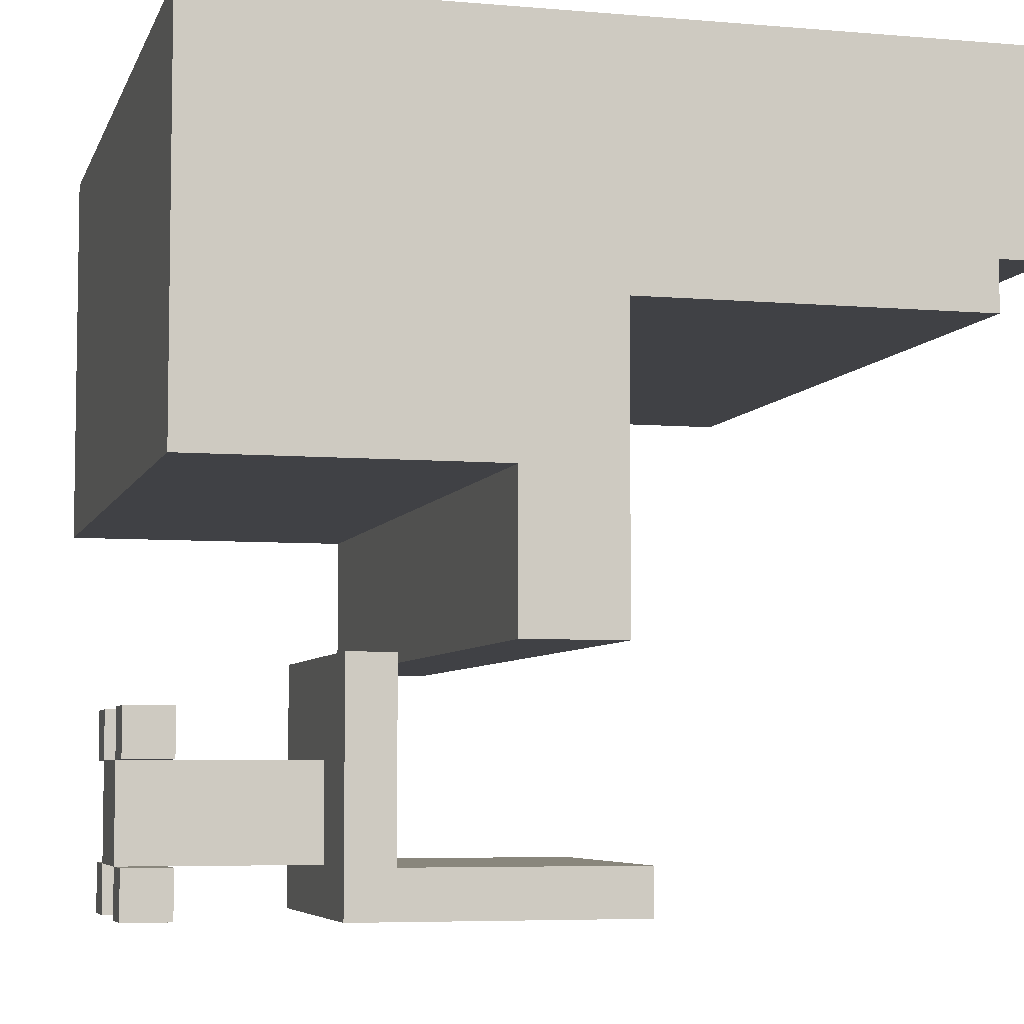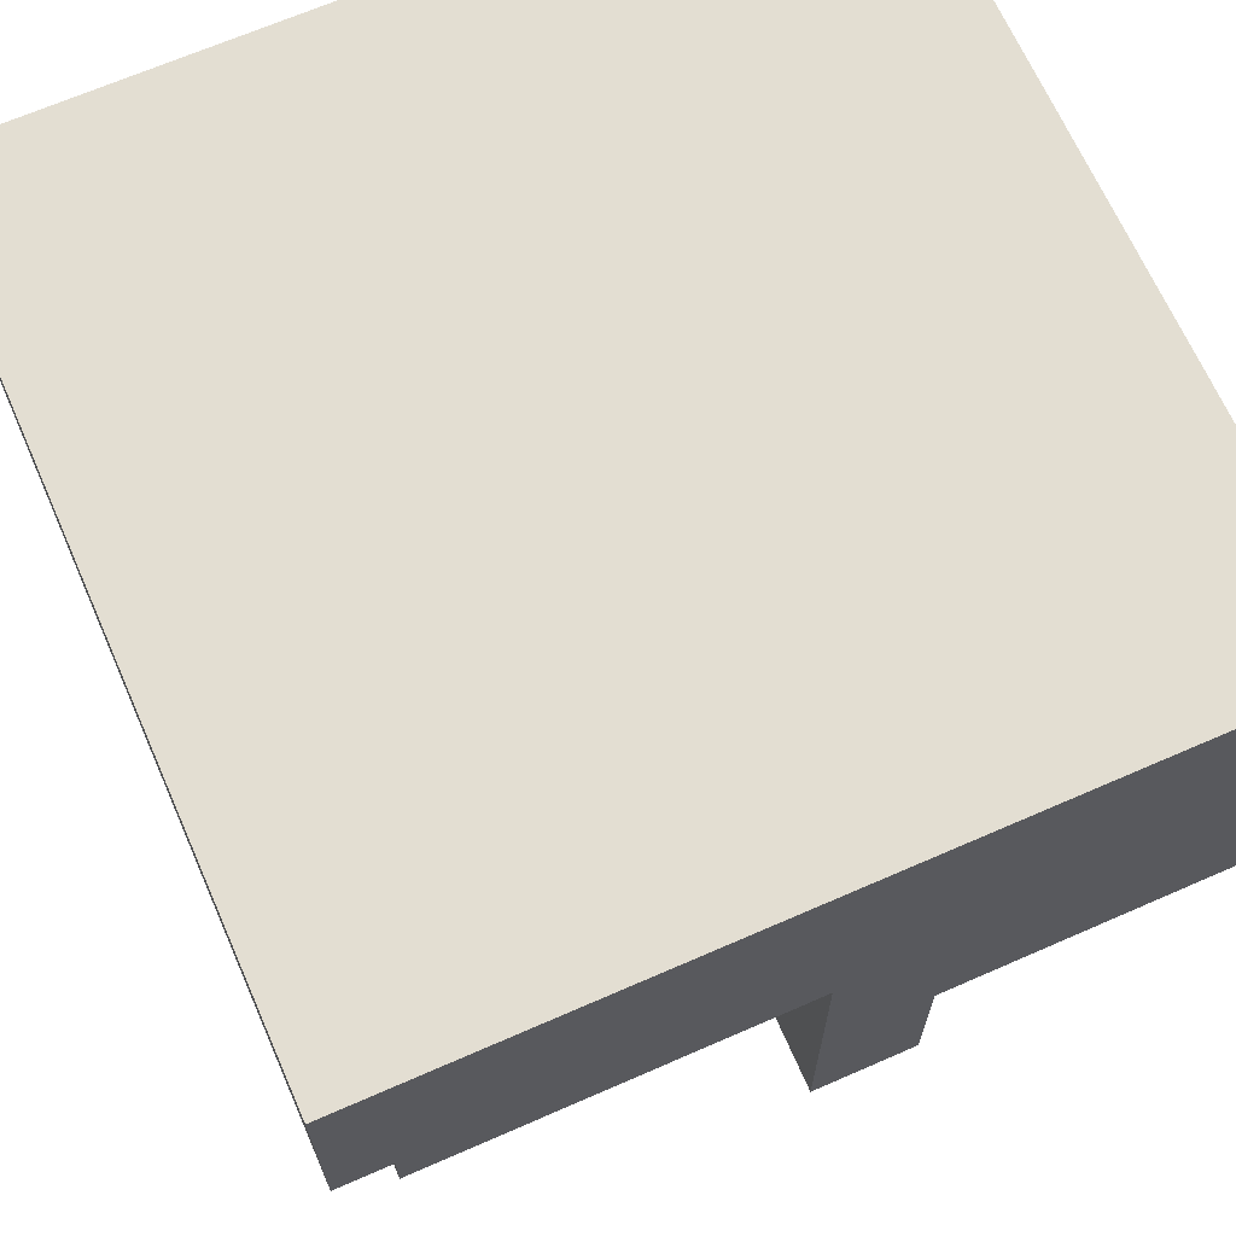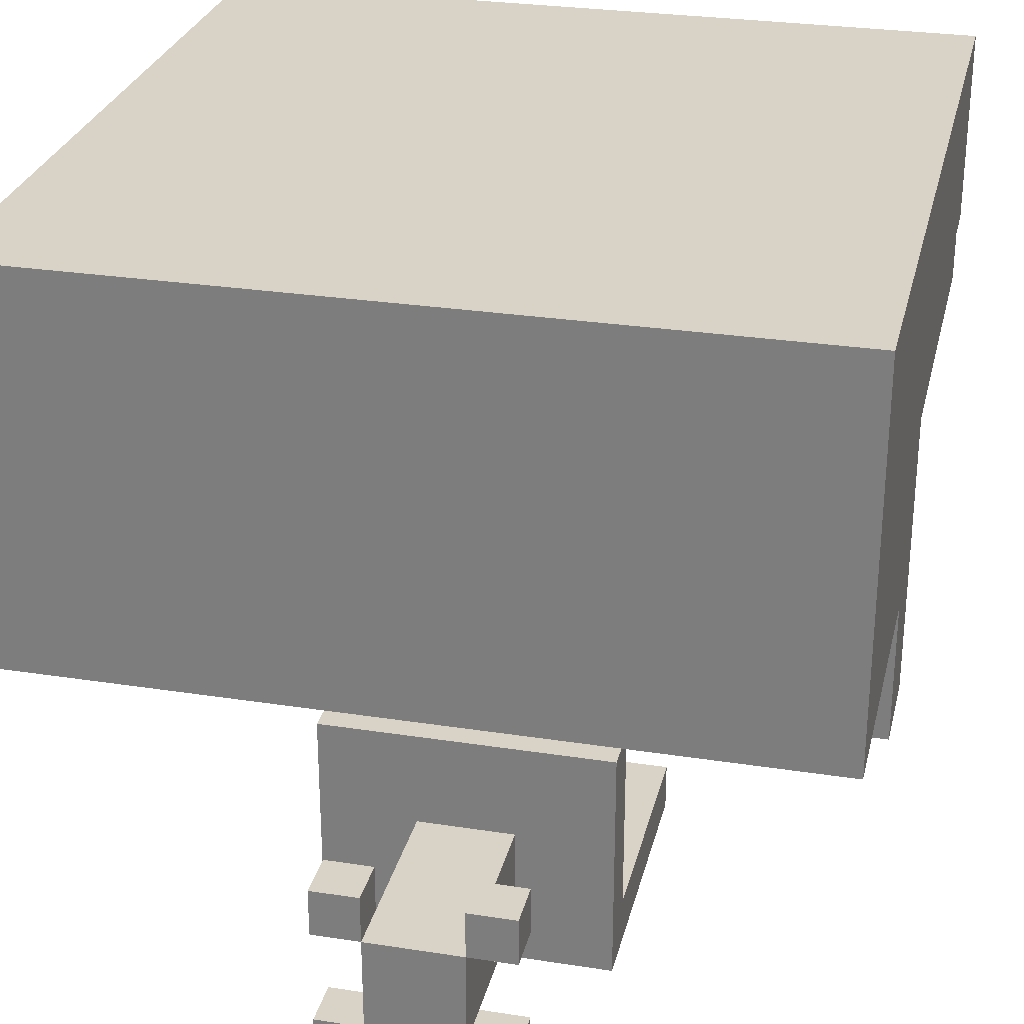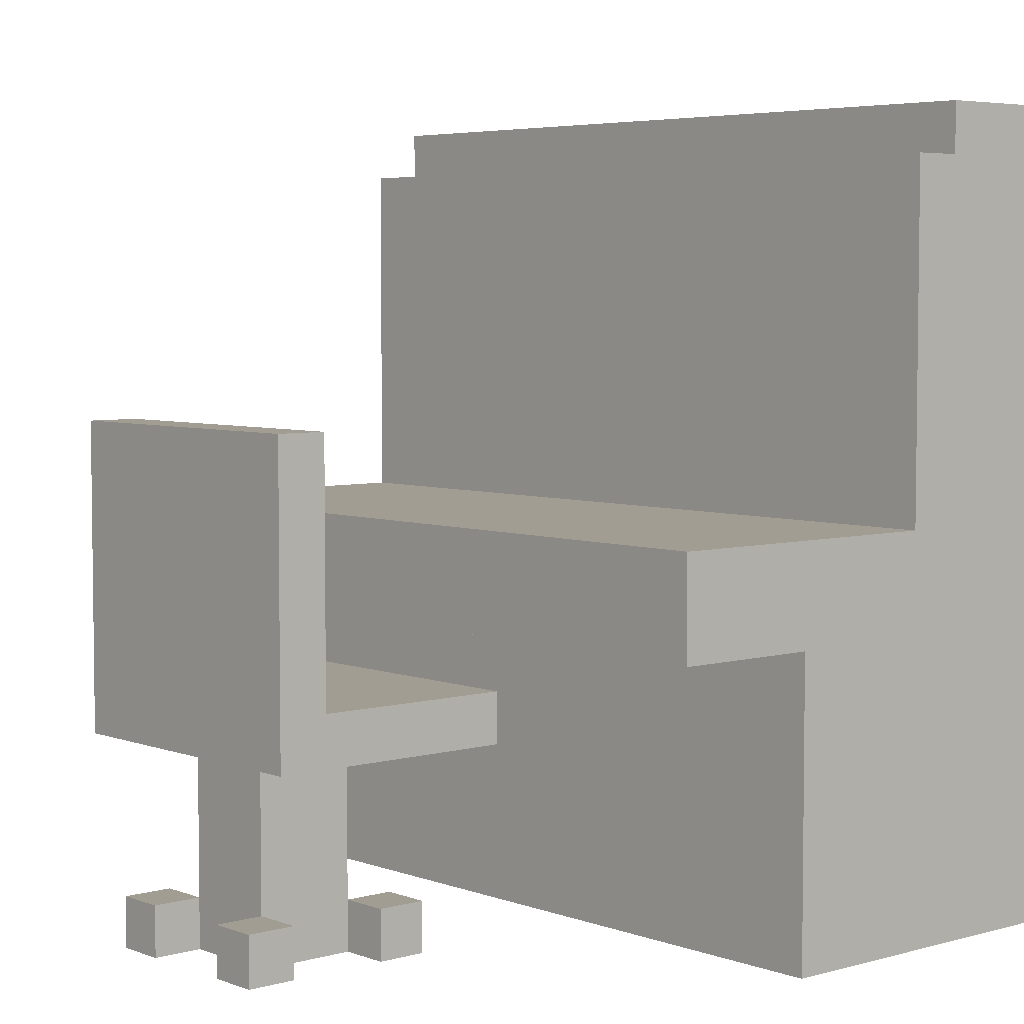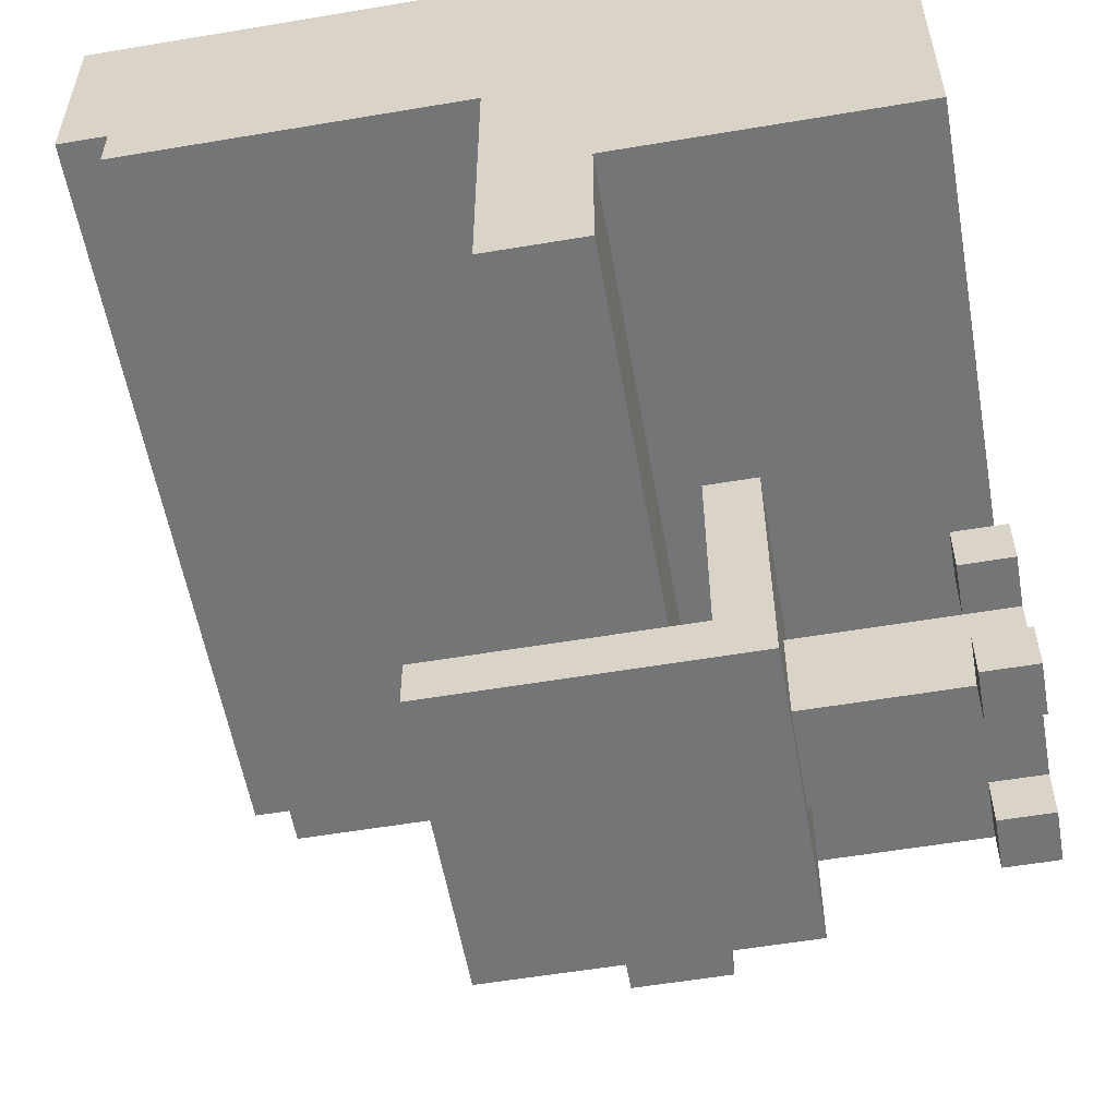
<metadata>
{"format":"obj","ext":"obj","renderer":"f3d","projection":"perspective","resolution":1024,"background":"white","views":[{"elev":-5.8,"azim":75.2,"up":"+Z"},{"elev":67.4,"azim":-113.7,"up":"+Z"},{"elev":28.2,"azim":13.2,"up":"+Z"},{"elev":4.9,"azim":-131.2,"up":"+Y"},{"elev":-56.4,"azim":-80.0,"up":"+Z"}]}
</metadata>
<code>
o
v -0.8 -0.8 0.8
v -0.8 -0.8 0
v -0.8 -0.2 0
v -0.8 -0.2 -0.3
v -0.8 0 0.3
v -0.8 0 -0.3
v -0.8 0.7 0.4
v -0.8 0.7 0.3
v -0.8 0.8 0.8
v -0.8 0.8 0.4
v -0.3 -0.4 -0.3
v -0.3 -0.4 -0.8
v -0.3 -0.3 -0.3
v -0.3 -0.3 -0.7
v -0.3 0.2 -0.7
v -0.3 0.2 -0.8
v -0.2 -0.8 -0.4
v -0.2 -0.8 -0.5
v -0.2 -0.8 -0.7
v -0.2 -0.8 -0.8
v -0.2 -0.7 -0.4
v -0.2 -0.7 -0.5
v -0.2 -0.7 -0.7
v -0.2 -0.7 -0.8
v -0.1 -0.8 -0.5
v -0.1 -0.8 -0.7
v -0.1 -0.7 -0.5
v -0.1 -0.7 -0.7
v -0.1 -0.4 -0.5
v -0.1 -0.4 -0.7
v 0.1 -0.8 -0.4
v 0.1 -0.8 -0.5
v 0.1 -0.8 -0.7
v 0.1 -0.8 -0.8
v 0.1 -0.7 -0.4
v 0.1 -0.7 -0.5
v 0.1 -0.7 -0.7
v 0.1 -0.7 -0.8
v -0.1 -0.8 -0.4
v -0.1 -0.8 -0.5
v -0.1 -0.8 -0.7
v -0.1 -0.8 -0.8
v -0.1 -0.7 -0.4
v -0.1 -0.7 -0.5
v -0.1 -0.7 -0.7
v -0.1 -0.7 -0.8
v 0.1 -0.8 -0.5
v 0.1 -0.8 -0.7
v 0.1 -0.7 -0.5
v 0.1 -0.7 -0.7
v 0.1 -0.4 -0.5
v 0.1 -0.4 -0.7
v 0.2 -0.8 -0.4
v 0.2 -0.8 -0.5
v 0.2 -0.8 -0.7
v 0.2 -0.8 -0.8
v 0.2 -0.7 -0.4
v 0.2 -0.7 -0.5
v 0.2 -0.7 -0.7
v 0.2 -0.7 -0.8
v 0.3 -0.4 -0.3
v 0.3 -0.4 -0.8
v 0.3 -0.3 -0.3
v 0.3 -0.3 -0.7
v 0.3 0.2 -0.7
v 0.3 0.2 -0.8
v 0.8 -0.8 0.8
v 0.8 -0.8 0
v 0.8 -0.2 0
v 0.8 -0.2 -0.3
v 0.8 0 0.3
v 0.8 0 -0.3
v 0.8 0.7 0.4
v 0.8 0.7 0.3
v 0.8 0.8 0.8
v 0.8 0.8 0.4
v -0.8 -0.8 0.8
v -0.8 0.8 0.8
v 0.8 -0.8 0.8
v 0.8 0.8 0.8
v -0.3 -0.4 -0.3
v -0.3 -0.3 -0.3
v 0.3 -0.4 -0.3
v 0.3 -0.3 -0.3
v -0.2 -0.8 -0.4
v -0.2 -0.7 -0.4
v -0.1 -0.8 -0.4
v -0.1 -0.7 -0.4
v 0.1 -0.8 -0.4
v 0.1 -0.7 -0.4
v 0.2 -0.8 -0.4
v 0.2 -0.7 -0.4
v -0.1 -0.8 -0.5
v -0.1 -0.7 -0.5
v -0.1 -0.4 -0.5
v 0.1 -0.8 -0.5
v 0.1 -0.7 -0.5
v 0.1 -0.4 -0.5
v -0.3 -0.3 -0.7
v -0.3 0.2 -0.7
v -0.2 -0.8 -0.7
v -0.2 -0.7 -0.7
v -0.1 -0.8 -0.7
v -0.1 -0.7 -0.7
v 0.1 -0.8 -0.7
v 0.1 -0.7 -0.7
v 0.2 -0.8 -0.7
v 0.2 -0.7 -0.7
v 0.3 -0.3 -0.7
v 0.3 0.2 -0.7
v -0.8 0.7 0.4
v -0.8 0.8 0.4
v -0.3 0.7 0.4
v 0.4 0.7 0.4
v 0.8 0.7 0.4
v 0.8 0.8 0.4
v -0.8 0 0.3
v -0.8 0.7 0.3
v -0.7 0.2 0.3
v -0.7 0.3 0.3
v -0.7 0.4 0.3
v -0.7 0.5 0.3
v -0.6 0.2 0.3
v -0.6 0.3 0.3
v -0.6 0.4 0.3
v -0.6 0.5 0.3
v -0.5 0.2 0.3
v -0.5 0.3 0.3
v -0.5 0.4 0.3
v -0.5 0.5 0.3
v -0.4 0.2 0.3
v -0.4 0.3 0.3
v -0.4 0.4 0.3
v -0.4 0.5 0.3
v -0.3 0 0.3
v -0.3 0.7 0.3
v -0.2 0.1 0.3
v -0.2 0.6 0.3
v -0.1 0.1 0.3
v -0.1 0.2 0.3
v 0 0.5 0.3
v 0 0.6 0.3
v 0.1 0.3 0.3
v 0.1 0.4 0.3
v 0.3 0.1 0.3
v 0.3 0.2 0.3
v 0.3 0.3 0.3
v 0.3 0.4 0.3
v 0.3 0.5 0.3
v 0.3 0.6 0.3
v 0.4 0 0.3
v 0.4 0.7 0.3
v 0.8 0 0.3
v 0.8 0.7 0.3
v -0.8 -0.8 0
v -0.8 -0.2 0
v 0.8 -0.8 0
v 0.8 -0.2 0
v -0.8 -0.2 -0.3
v -0.8 0 -0.3
v 0.8 -0.2 -0.3
v 0.8 0 -0.3
v -0.2 -0.8 -0.5
v -0.2 -0.7 -0.5
v -0.1 -0.8 -0.5
v -0.1 -0.7 -0.5
v 0.1 -0.8 -0.5
v 0.1 -0.7 -0.5
v 0.2 -0.8 -0.5
v 0.2 -0.7 -0.5
v -0.1 -0.8 -0.7
v -0.1 -0.7 -0.7
v -0.1 -0.4 -0.7
v 0.1 -0.8 -0.7
v 0.1 -0.7 -0.7
v 0.1 -0.4 -0.7
v -0.3 -0.4 -0.8
v -0.3 0.2 -0.8
v -0.2 -0.8 -0.8
v -0.2 -0.7 -0.8
v -0.1 -0.8 -0.8
v -0.1 -0.7 -0.8
v 0.1 -0.8 -0.8
v 0.1 -0.7 -0.8
v 0.2 -0.8 -0.8
v 0.2 -0.7 -0.8
v 0.3 -0.4 -0.8
v 0.3 0.2 -0.8
v -0.8 -0.8 0.8
v 0.8 -0.8 0.8
v -0.8 -0.8 0
v 0.8 -0.8 0
v -0.2 -0.8 -0.4
v -0.1 -0.8 -0.4
v 0.1 -0.8 -0.4
v 0.2 -0.8 -0.4
v -0.2 -0.8 -0.5
v -0.1 -0.8 -0.5
v 0.1 -0.8 -0.5
v 0.2 -0.8 -0.5
v -0.2 -0.8 -0.7
v -0.1 -0.8 -0.7
v 0.1 -0.8 -0.7
v 0.2 -0.8 -0.7
v -0.2 -0.8 -0.8
v -0.1 -0.8 -0.8
v 0.1 -0.8 -0.8
v 0.2 -0.8 -0.8
v -0.3 -0.4 -0.3
v 0.3 -0.4 -0.3
v -0.1 -0.4 -0.5
v 0.1 -0.4 -0.5
v -0.1 -0.4 -0.7
v 0.1 -0.4 -0.7
v -0.3 -0.4 -0.8
v 0.3 -0.4 -0.8
v -0.8 -0.2 0
v 0.8 -0.2 0
v -0.8 -0.2 -0.3
v 0.8 -0.2 -0.3
v -0.2 -0.7 -0.4
v -0.1 -0.7 -0.4
v 0.1 -0.7 -0.4
v 0.2 -0.7 -0.4
v -0.2 -0.7 -0.5
v -0.1 -0.7 -0.5
v 0.1 -0.7 -0.5
v 0.2 -0.7 -0.5
v -0.2 -0.7 -0.7
v -0.1 -0.7 -0.7
v 0.1 -0.7 -0.7
v 0.2 -0.7 -0.7
v -0.2 -0.7 -0.8
v -0.1 -0.7 -0.8
v 0.1 -0.7 -0.8
v 0.2 -0.7 -0.8
v -0.3 -0.3 -0.3
v 0.3 -0.3 -0.3
v -0.3 -0.3 -0.7
v 0.3 -0.3 -0.7
v -0.8 0 0.3
v -0.3 0 0.3
v 0.4 0 0.3
v 0.8 0 0.3
v -0.7 0 0.1
v -0.6 0 0.1
v -0.5 0 0.1
v -0.4 0 0.1
v -0.3 0 0.1
v -0.2 0 0.1
v -0.1 0 0.1
v 0 0 0.1
v 0.1 0 0.1
v 0.2 0 0.1
v 0.3 0 0.1
v 0.4 0 0.1
v -0.7 0 0
v -0.6 0 0
v -0.5 0 0
v -0.4 0 0
v -0.3 0 0
v -0.2 0 0
v -0.1 0 0
v 0 0 0
v 0.1 0 0
v 0.2 0 0
v 0.3 0 0
v 0.4 0 0
v -0.7 0 -0.1
v -0.6 0 -0.1
v -0.5 0 -0.1
v -0.4 0 -0.1
v -0.3 0 -0.1
v -0.2 0 -0.1
v -0.1 0 -0.1
v 0 0 -0.1
v 0.1 0 -0.1
v 0.2 0 -0.1
v 0.3 0 -0.1
v 0.4 0 -0.1
v -0.7 0 -0.2
v -0.6 0 -0.2
v -0.5 0 -0.2
v -0.4 0 -0.2
v -0.3 0 -0.2
v -0.2 0 -0.2
v -0.1 0 -0.2
v 0 0 -0.2
v 0.1 0 -0.2
v 0.2 0 -0.2
v 0.3 0 -0.2
v 0.4 0 -0.2
v -0.8 0 -0.3
v 0.8 0 -0.3
v -0.3 0.2 -0.7
v 0.3 0.2 -0.7
v -0.3 0.2 -0.8
v 0.3 0.2 -0.8
v -0.8 0.7 0.4
v -0.3 0.7 0.4
v 0.4 0.7 0.4
v 0.8 0.7 0.4
v -0.8 0.7 0.3
v -0.3 0.7 0.3
v 0.4 0.7 0.3
v 0.8 0.7 0.3
v -0.8 0.8 0.8
v 0.8 0.8 0.8
v -0.8 0.8 0.4
v 0.8 0.8 0.4
f 3 2 1
f 5 3 1
f 5 4 3
f 6 4 5
f 7 5 1
f 8 5 7
f 9 7 1
f 10 7 9
f 13 12 11
f 14 12 13
f 15 12 14
f 16 12 15
f 21 18 17
f 22 18 21
f 23 20 19
f 24 20 23
f 27 26 25
f 28 26 27
f 29 28 27
f 30 28 29
f 35 32 31
f 36 32 35
f 37 34 33
f 38 34 37
f 39 40 43
f 43 40 44
f 41 42 45
f 45 42 46
f 47 48 49
f 49 48 50
f 49 50 51
f 51 50 52
f 53 54 57
f 57 54 58
f 55 56 59
f 59 56 60
f 61 62 63
f 63 62 64
f 64 62 65
f 65 62 66
f 67 68 69
f 67 69 71
f 69 70 71
f 71 70 72
f 67 71 73
f 73 71 74
f 67 73 75
f 75 73 76
f 79 78 77
f 80 78 79
f 83 82 81
f 84 82 83
f 87 86 85
f 88 86 87
f 91 90 89
f 92 90 91
f 96 94 93
f 97 95 94
f 97 94 96
f 98 95 97
f 103 102 101
f 104 102 103
f 107 106 105
f 108 106 107
f 109 100 99
f 110 100 109
f 111 112 113
f 113 112 114
f 114 112 115
f 115 112 116
f 117 118 119
f 119 118 120
f 120 118 121
f 121 118 122
f 117 119 123
f 119 120 123
f 120 121 124
f 123 120 124
f 121 122 125
f 124 121 125
f 122 118 126
f 125 122 126
f 124 125 127
f 123 124 127
f 125 126 127
f 117 123 127
f 127 126 128
f 128 126 129
f 126 118 130
f 129 126 130
f 117 127 131
f 127 128 131
f 128 129 132
f 131 128 132
f 129 130 133
f 132 129 133
f 130 118 134
f 133 130 134
f 117 131 135
f 132 133 135
f 133 134 135
f 131 132 135
f 134 118 136
f 135 134 136
f 135 136 137
f 137 136 138
f 135 137 139
f 137 138 139
f 139 138 140
f 140 138 141
f 138 136 142
f 141 138 142
f 140 141 143
f 143 141 144
f 135 139 145
f 139 140 145
f 140 143 146
f 145 140 146
f 143 144 147
f 146 143 147
f 144 141 148
f 147 144 148
f 141 142 149
f 148 141 149
f 142 136 150
f 149 142 150
f 148 149 151
f 146 147 151
f 149 150 151
f 135 145 151
f 147 148 151
f 145 146 151
f 150 136 152
f 151 150 152
f 151 152 153
f 153 152 154
f 155 156 157
f 157 156 158
f 159 160 161
f 161 160 162
f 163 164 165
f 165 164 166
f 167 168 169
f 169 168 170
f 171 172 174
f 172 173 175
f 174 172 175
f 175 173 176
f 179 180 181
f 181 180 182
f 183 184 185
f 185 184 186
f 177 178 187
f 187 178 188
f 191 190 189
f 192 190 191
f 197 194 193
f 198 194 197
f 199 196 195
f 200 196 199
f 202 199 198
f 203 199 202
f 205 202 201
f 206 202 205
f 207 204 203
f 208 204 207
f 211 210 209
f 212 210 211
f 213 211 209
f 214 210 212
f 215 213 209
f 215 214 213
f 216 210 214
f 216 214 215
f 219 218 217
f 220 218 219
f 221 222 225
f 225 222 226
f 223 224 227
f 227 224 228
f 229 230 233
f 233 230 234
f 231 232 235
f 235 232 236
f 237 238 239
f 239 238 240
f 241 242 245
f 243 244 245
f 242 243 245
f 245 244 246
f 246 244 247
f 247 244 248
f 248 244 249
f 249 244 250
f 250 244 251
f 251 244 252
f 252 244 253
f 253 244 254
f 254 244 255
f 255 244 256
f 241 245 257
f 245 246 257
f 246 247 258
f 257 246 258
f 247 248 259
f 258 247 259
f 248 249 260
f 259 248 260
f 249 250 261
f 260 249 261
f 250 251 262
f 261 250 262
f 251 252 263
f 262 251 263
f 252 253 264
f 263 252 264
f 253 254 265
f 264 253 265
f 254 255 266
f 265 254 266
f 255 256 267
f 266 255 267
f 256 244 268
f 267 256 268
f 241 257 269
f 257 258 269
f 258 259 269
f 269 259 270
f 259 260 271
f 270 259 271
f 260 261 272
f 271 260 272
f 261 262 273
f 272 261 273
f 264 265 274
f 273 262 274
f 262 263 274
f 263 264 274
f 274 265 275
f 275 265 276
f 265 266 277
f 276 265 277
f 266 267 278
f 277 266 278
f 267 268 279
f 278 267 279
f 268 244 280
f 279 268 280
f 269 270 281
f 241 269 281
f 270 271 282
f 281 270 282
f 271 272 283
f 282 271 283
f 272 273 284
f 283 272 284
f 273 274 285
f 284 273 285
f 274 275 286
f 285 274 286
f 275 276 287
f 286 275 287
f 276 277 288
f 287 276 288
f 277 278 289
f 288 277 289
f 278 279 290
f 289 278 290
f 279 280 291
f 290 279 291
f 280 244 292
f 291 280 292
f 286 287 293
f 285 286 293
f 291 292 293
f 284 285 293
f 283 284 293
f 289 290 293
f 281 282 293
f 241 281 293
f 290 291 293
f 282 283 293
f 287 288 293
f 288 289 293
f 292 244 294
f 293 292 294
f 295 296 297
f 297 296 298
f 299 300 303
f 300 301 304
f 303 300 304
f 301 302 305
f 304 301 305
f 305 302 306
f 307 308 309
f 309 308 310

</code>
